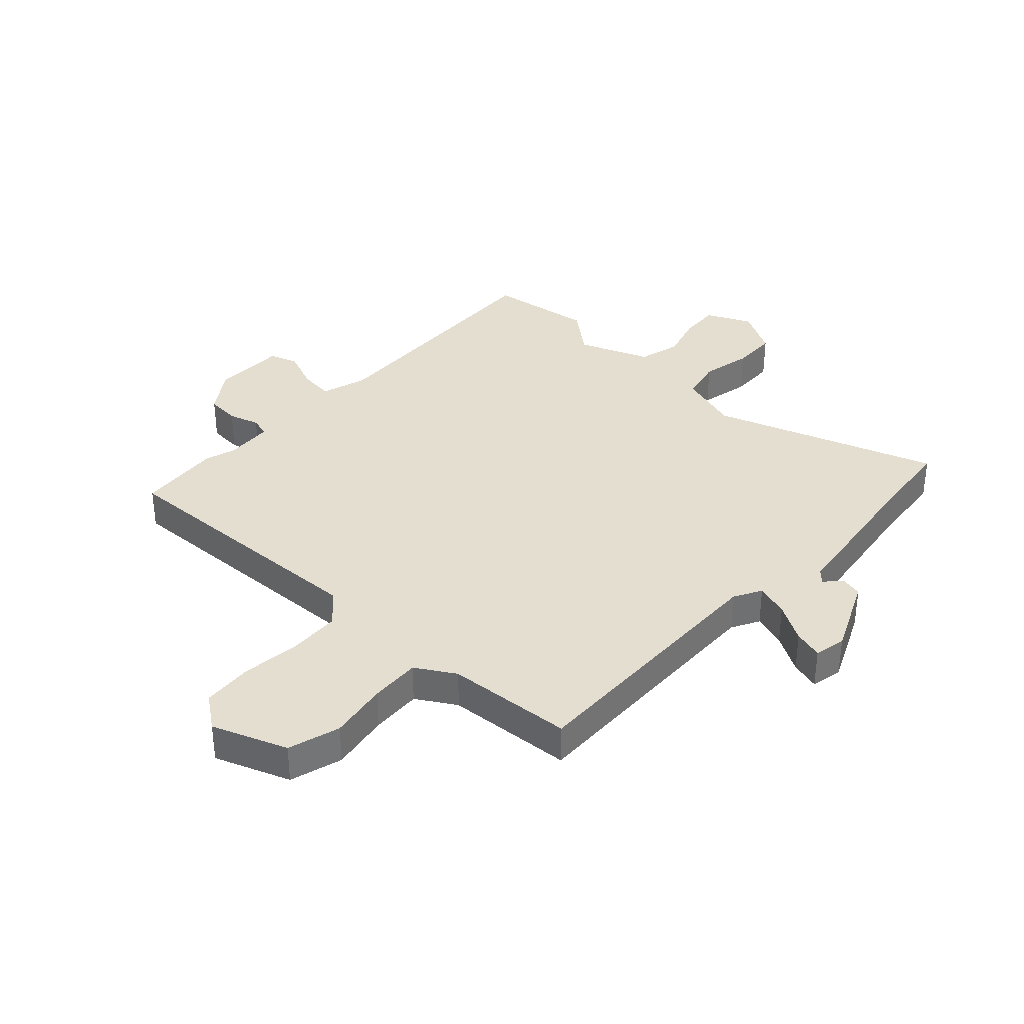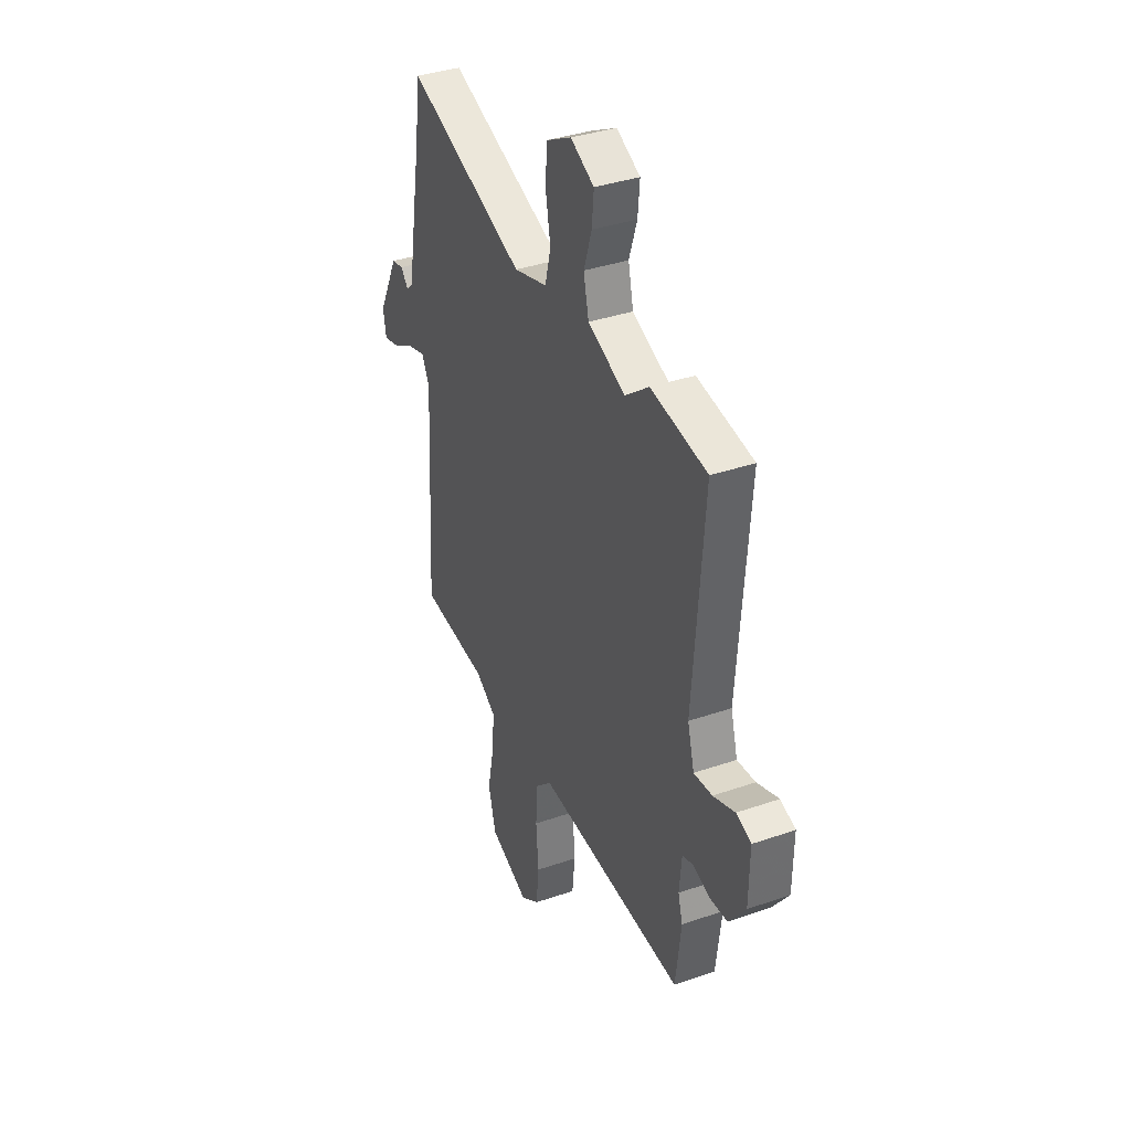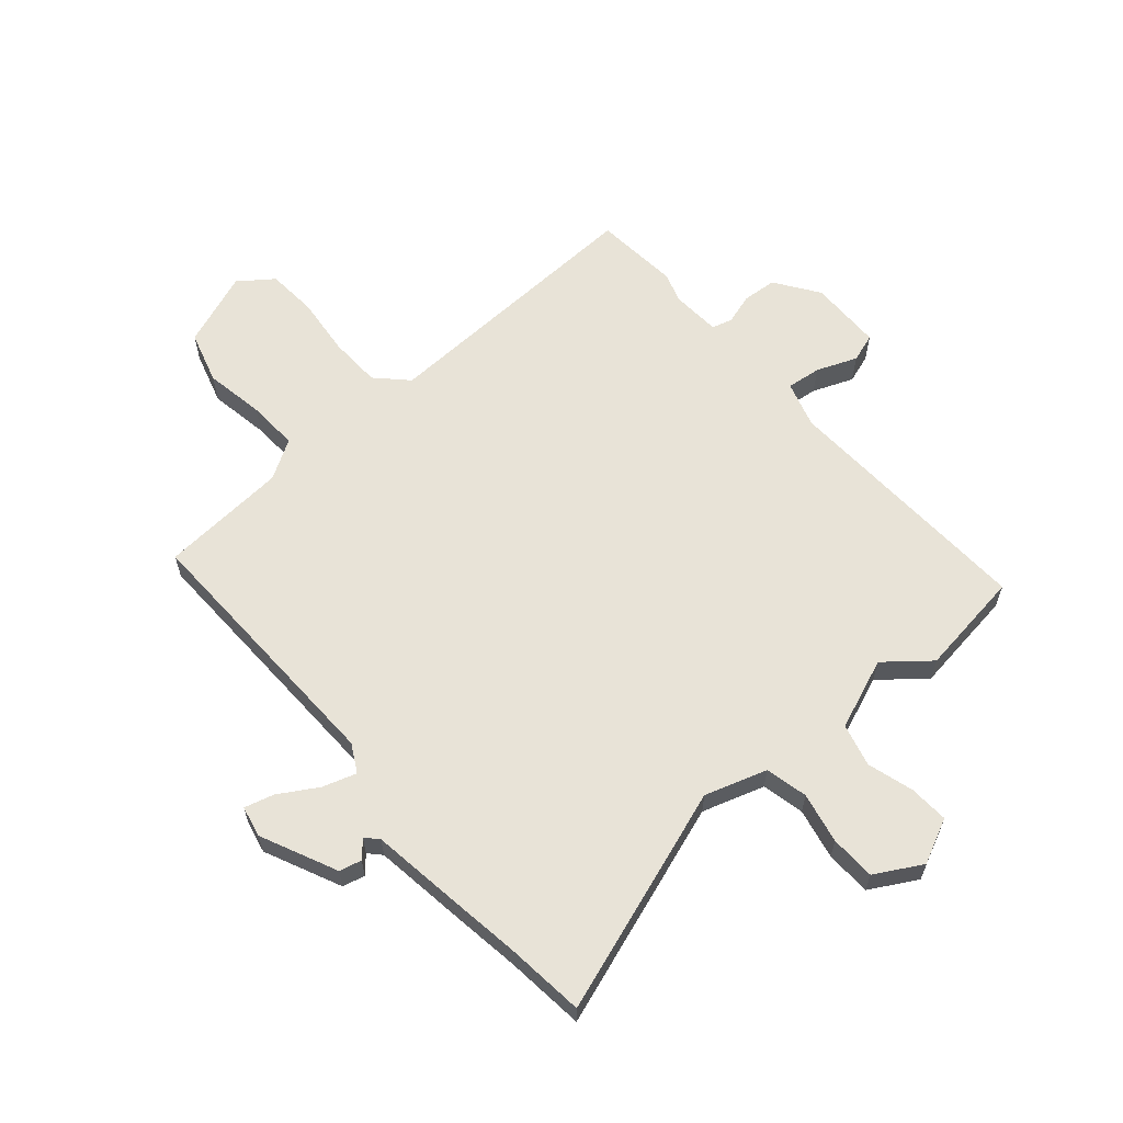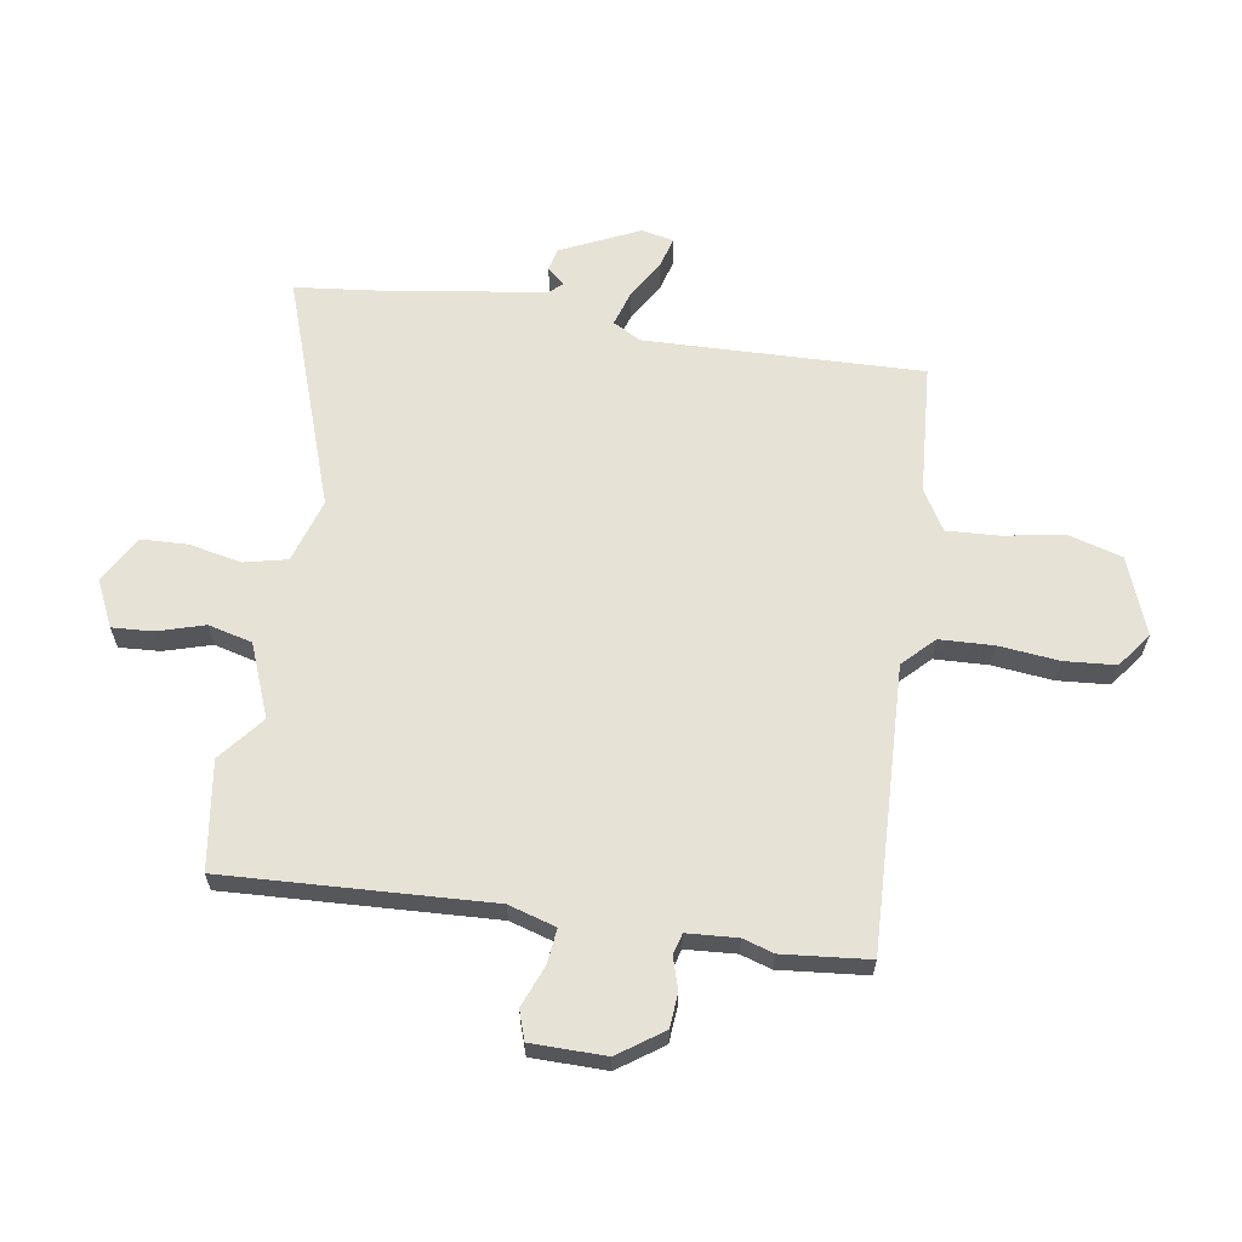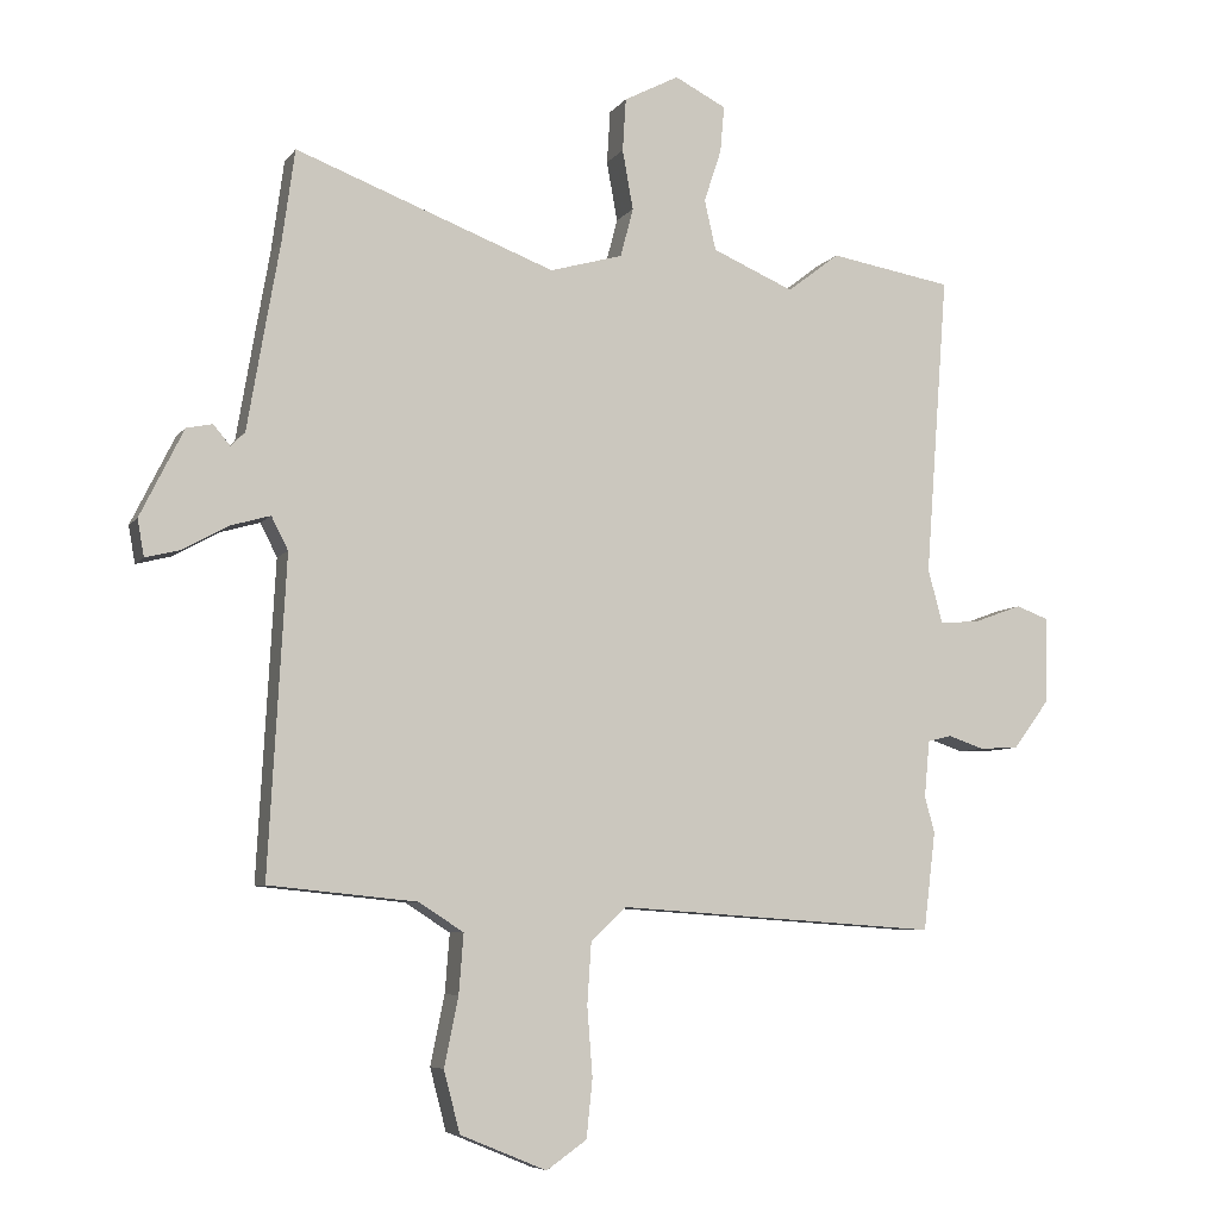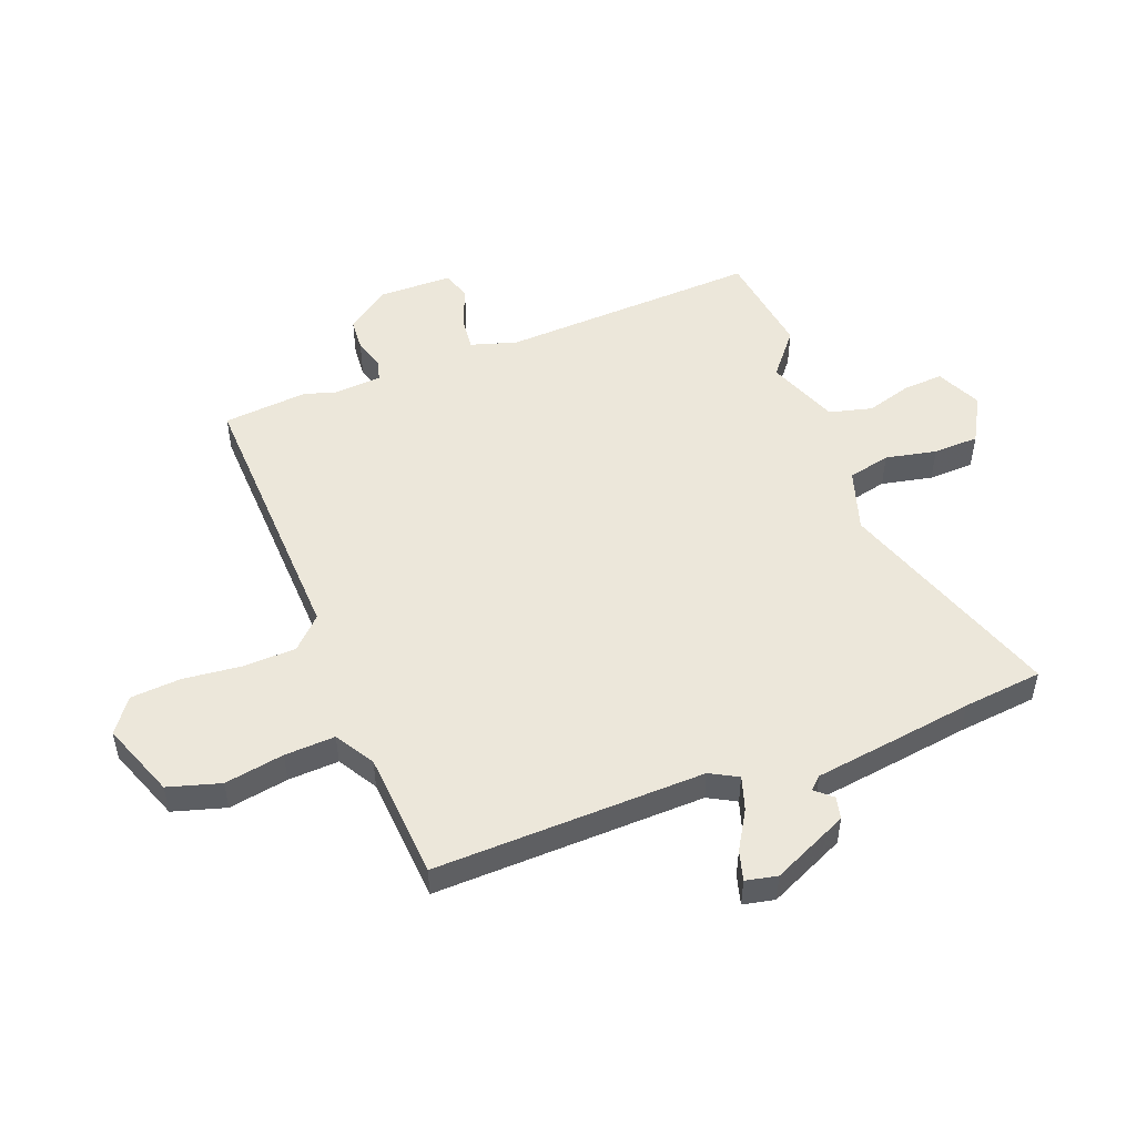
<metadata>
{"format":"obj","ext":"obj","renderer":"f3d","projection":"perspective","resolution":1024,"background":"white","views":[{"elev":35.8,"azim":-135.3,"up":"+Y"},{"elev":36.7,"azim":65.8,"up":"+Z"},{"elev":61.9,"azim":-39.1,"up":"+Y"},{"elev":63.3,"azim":100.5,"up":"+Y"},{"elev":-6.8,"azim":-19.7,"up":"+Z"},{"elev":50.9,"azim":-109.3,"up":"+Y"}]}
</metadata>
<code>
v 0.364 0.07 0.523
v 0.547 0.07 0.492
v 0.513 0.07 0.043
v 0.535 0.07 -0.038
v 0.595 0.07 -0.033
v 0.666 0.07 -0.007
v 0.715 0.07 -0.025
v 0.713 0.07 -0.152
v 0.658 0.07 -0.226
v 0.599 0.07 -0.229
v 0.546 0.07 -0.211
v 0.51 0.07 -0.22
v 0.502 0.07 -0.305
v 0.517 0.07 -0.358
v 0.499 0.07 -0.505
v 0.019 0.07 -0.473
v -0.034 0.07 -0.523
v -0.04 0.07 -0.614
v -0.032 0.07 -0.717
v -0.041 0.07 -0.804
v -0.101 0.07 -0.846
v -0.23 0.07 -0.793
v -0.254 0.07 -0.701
v -0.233 0.07 -0.598
v -0.226 0.07 -0.51
v -0.293 0.07 -0.467
v -0.514 0.07 -0.445
v -0.488 0.07 0.025
v -0.513 0.07 0.074
v -0.572 0.07 0.057
v -0.64 0.07 0.019
v -0.692 0.07 0.006
v -0.702 0.07 0.061
v -0.637 0.07 0.192
v -0.598 0.07 0.2
v -0.573 0.07 0.17
v -0.552 0.07 0.191
v -0.525 0.07 0.35
v -0.504 0.07 0.47
v -0.485 0.07 0.608
v -0.097 0.07 0.462
v 0.012 0.07 0.493
v 0.031 0.07 0.566
v 0.015 0.07 0.655
v 0.02 0.07 0.734
v 0.102 0.07 0.777
v 0.179 0.07 0.738
v 0.173 0.07 0.669
v 0.147 0.07 0.59
v 0.164 0.07 0.515
v 0.286 0.07 0.463
v 0.364 0 0.523
v 0.547 0 0.492
v 0.513 0 0.043
v 0.535 0 -0.038
v 0.595 0 -0.033
v 0.666 0 -0.007
v 0.715 0 -0.025
v 0.713 0 -0.152
v 0.658 0 -0.226
v 0.599 0 -0.229
v 0.546 0 -0.211
v 0.51 0 -0.22
v 0.502 0 -0.305
v 0.517 0 -0.358
v 0.499 0 -0.505
v 0.019 0 -0.473
v -0.034 0 -0.523
v -0.04 0 -0.614
v -0.032 0 -0.717
v -0.041 0 -0.804
v -0.101 0 -0.846
v -0.23 0 -0.793
v -0.254 0 -0.701
v -0.233 0 -0.598
v -0.226 0 -0.51
v -0.293 0 -0.467
v -0.514 0 -0.445
v -0.488 0 0.025
v -0.513 0 0.074
v -0.572 0 0.057
v -0.64 0 0.019
v -0.692 0 0.006
v -0.702 0 0.061
v -0.637 0 0.192
v -0.598 0 0.2
v -0.573 0 0.17
v -0.552 0 0.191
v -0.525 0 0.35
v -0.504 0 0.47
v -0.485 0 0.608
v -0.097 0 0.462
v 0.012 0 0.493
v 0.031 0 0.566
v 0.015 0 0.655
v 0.02 0 0.734
v 0.102 0 0.777
v 0.179 0 0.738
v 0.173 0 0.669
v 0.147 0 0.59
v 0.164 0 0.515
v 0.286 0 0.463
f 46 47 48 49
f 46 49 50
f 43 44 45 46
f 42 43 46 50
f 41 42 50 51
f 39 40 41
f 37 38 39 41
f 36 37 41 51
f 34 35 36
f 33 34 36
f 30 31 32 33
f 29 30 33 36
f 26 27 28
f 25 26 28
f 21 22 23 24
f 21 24 25
f 18 19 20 21
f 17 18 21 25
f 16 17 25 28
f 13 14 15 16
f 12 13 16 28
f 8 9 10 11
f 5 6 7 8
f 4 5 8 11
f 3 4 11 12
f 51 1 2 3
f 29 36 51 3
f 3 12 28 29
f 100 99 98 97
f 101 100 97
f 97 96 95 94
f 101 97 94 93
f 102 101 93 92
f 92 91 90
f 92 90 89 88
f 102 92 88 87
f 87 86 85
f 87 85 84
f 84 83 82 81
f 87 84 81 80
f 79 78 77
f 79 77 76
f 75 74 73 72
f 76 75 72
f 72 71 70 69
f 76 72 69 68
f 79 76 68 67
f 67 66 65 64
f 79 67 64 63
f 62 61 60 59
f 59 58 57 56
f 62 59 56 55
f 63 62 55 54
f 54 53 52 102
f 54 102 87 80
f 80 79 63 54
f 1 52 53 2
f 2 53 54 3
f 3 54 55 4
f 4 55 56 5
f 5 56 57 6
f 6 57 58 7
f 7 58 59 8
f 8 59 60 9
f 9 60 61 10
f 10 61 62 11
f 11 62 63 12
f 12 63 64 13
f 13 64 65 14
f 14 65 66 15
f 15 66 67 16
f 16 67 68 17
f 17 68 69 18
f 18 69 70 19
f 19 70 71 20
f 20 71 72 21
f 21 72 73 22
f 22 73 74 23
f 23 74 75 24
f 24 75 76 25
f 25 76 77 26
f 26 77 78 27
f 27 78 79 28
f 28 79 80 29
f 29 80 81 30
f 30 81 82 31
f 31 82 83 32
f 32 83 84 33
f 33 84 85 34
f 34 85 86 35
f 35 86 87 36
f 36 87 88 37
f 37 88 89 38
f 38 89 90 39
f 39 90 91 40
f 40 91 92 41
f 41 92 93 42
f 42 93 94 43
f 43 94 95 44
f 44 95 96 45
f 45 96 97 46
f 46 97 98 47
f 47 98 99 48
f 48 99 100 49
f 49 100 101 50
f 50 101 102 51
f 51 102 52 1

</code>
